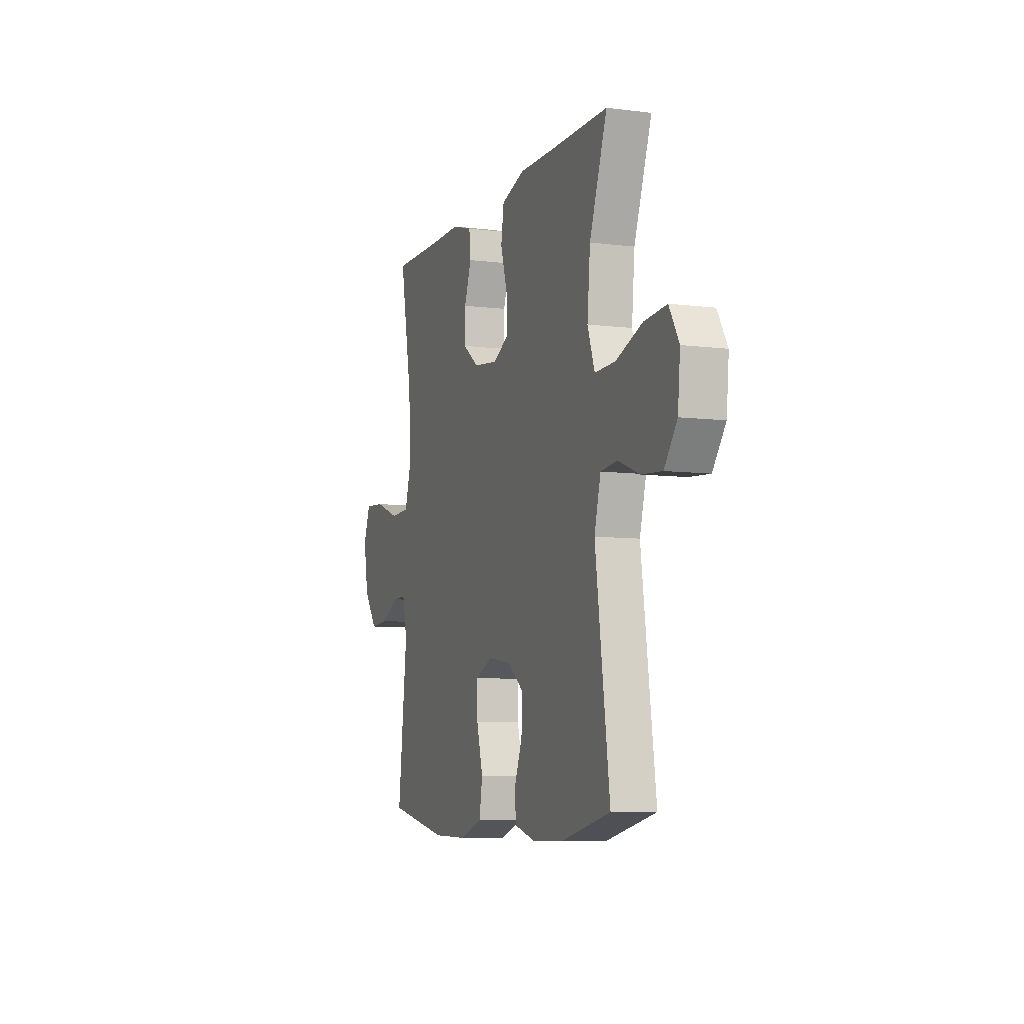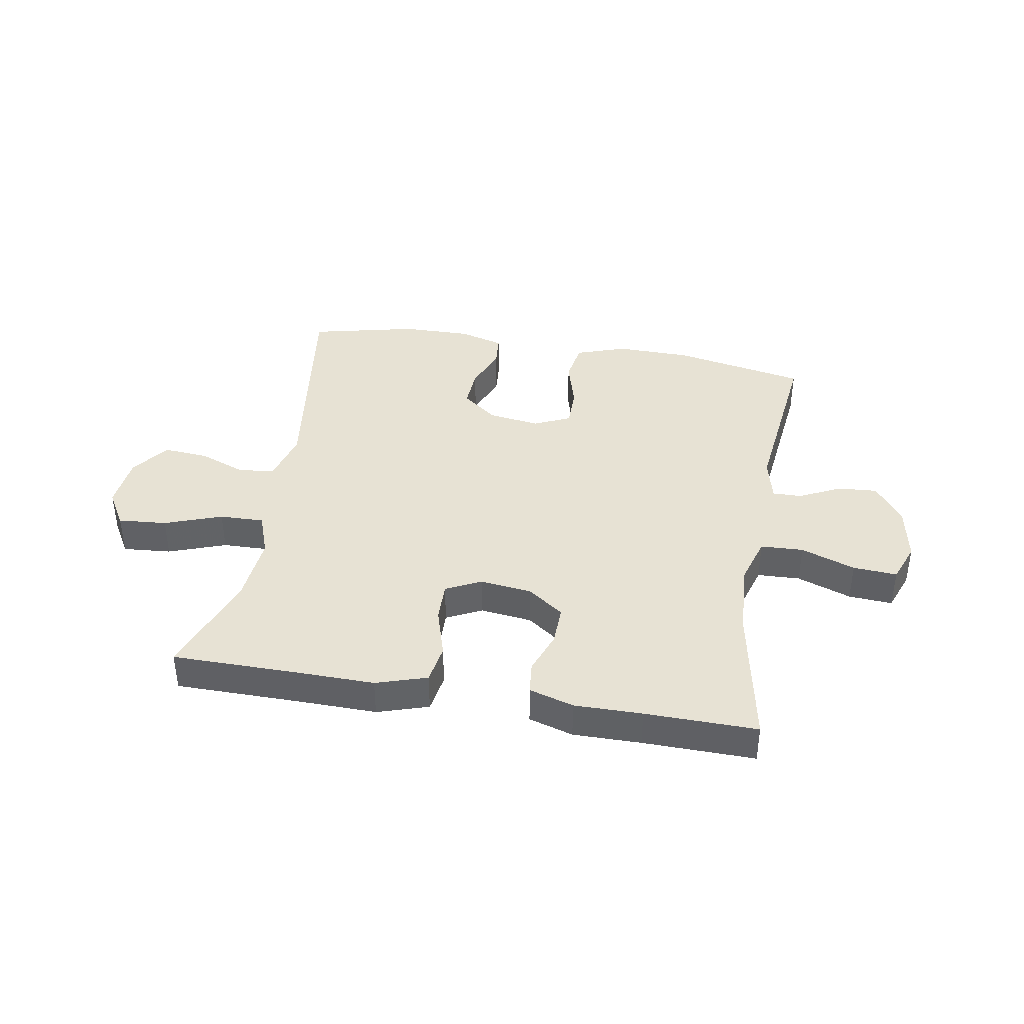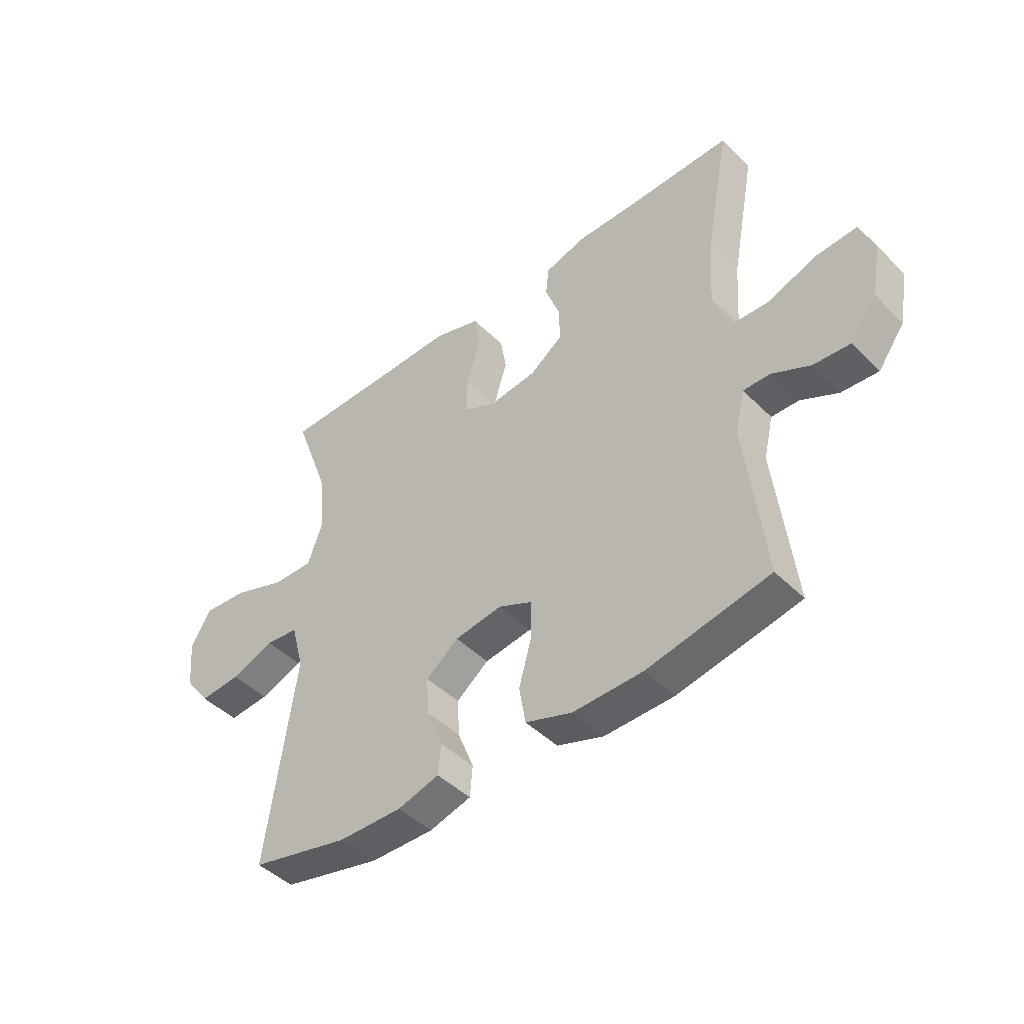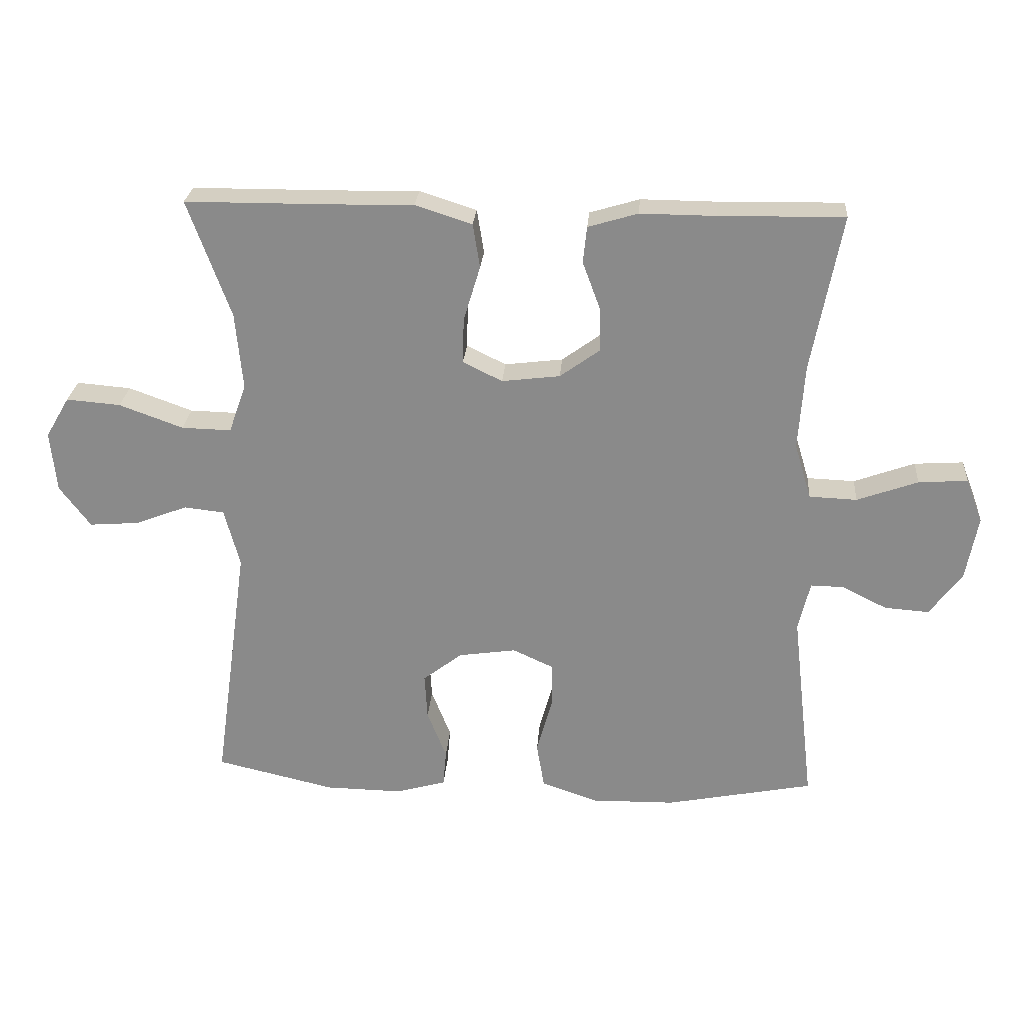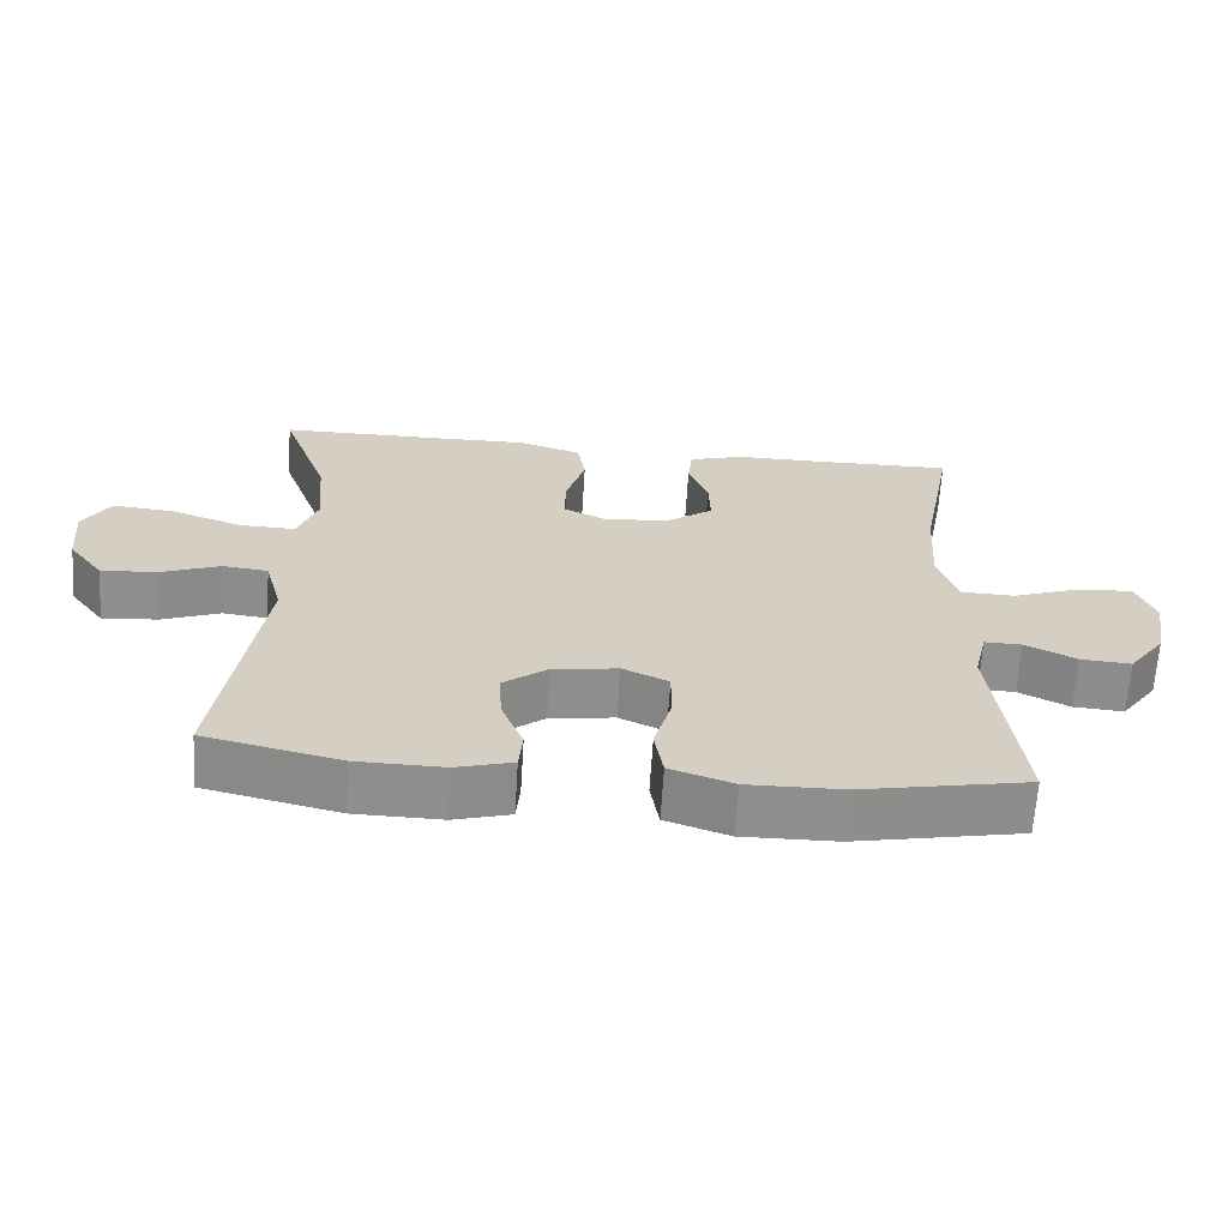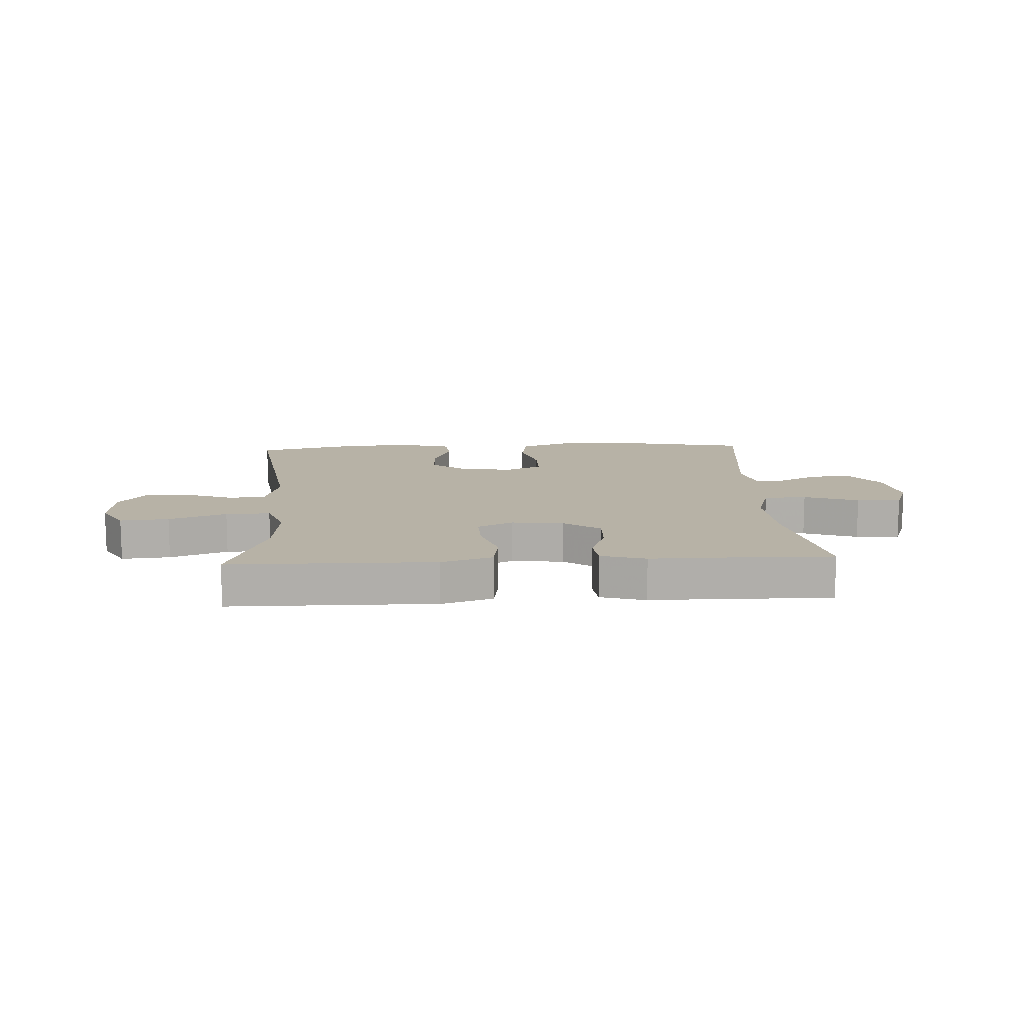
<metadata>
{"format":"obj","ext":"obj","renderer":"f3d","projection":"perspective","resolution":1024,"background":"white","views":[{"elev":-7.4,"azim":-109.8,"up":"+Z"},{"elev":39.7,"azim":9.8,"up":"+Y"},{"elev":-45.3,"azim":41.5,"up":"+Z"},{"elev":25.8,"azim":4.3,"up":"+Z"},{"elev":-65.0,"azim":-3.6,"up":"+Z"},{"elev":12.5,"azim":-3.1,"up":"+Y"}]}
</metadata>
<code>
v -0.5 0.07 -0.5
v -0.446 0.07 -0.113
v -0.47 0.07 -0.023
v -0.532 0.07 -0.016
v -0.613 0.07 -0.047
v -0.69 0.07 -0.053
v -0.738 0.07 0.011
v -0.747 0.07 0.105
v -0.71 0.07 0.168
v -0.626 0.07 0.161
v -0.527 0.07 0.125
v -0.45 0.07 0.123
v -0.423 0.07 0.199
v -0.434 0.07 0.318
v -0.5 0.07 0.5
v -0.279 0.07 0.501
v -0.148 0.07 0.503
v -0.06 0.07 0.475
v -0.049 0.07 0.407
v -0.075 0.07 0.321
v -0.077 0.07 0.251
v -0.016 0.07 0.221
v 0.074 0.07 0.232
v 0.136 0.07 0.277
v 0.134 0.07 0.346
v 0.107 0.07 0.419
v 0.113 0.07 0.475
v 0.19 0.07 0.498
v 0.307 0.07 0.497
v 0.5 0.07 0.5
v 0.454 0.07 0.257
v 0.445 0.07 0.125
v 0.471 0.07 0.039
v 0.545 0.07 0.036
v 0.639 0.07 0.07
v 0.715 0.07 0.075
v 0.741 0.07 0.007
v 0.723 0.07 -0.092
v 0.673 0.07 -0.16
v 0.604 0.07 -0.155
v 0.534 0.07 -0.12
v 0.483 0.07 -0.119
v 0.465 0.07 -0.196
v 0.5 0.07 -0.5
v 0.271 0.07 -0.545
v 0.141 0.07 -0.547
v 0.054 0.07 -0.517
v 0.042 0.07 -0.446
v 0.066 0.07 -0.359
v 0.066 0.07 -0.288
v 0.003 0.07 -0.259
v -0.086 0.07 -0.272
v -0.147 0.07 -0.319
v -0.143 0.07 -0.39
v -0.113 0.07 -0.466
v -0.118 0.07 -0.523
v -0.196 0.07 -0.545
v -0.315 0.07 -0.543
v -0.5 0 -0.5
v -0.446 0 -0.113
v -0.47 0 -0.023
v -0.532 0 -0.016
v -0.613 0 -0.047
v -0.69 0 -0.053
v -0.738 0 0.011
v -0.747 0 0.105
v -0.71 0 0.168
v -0.626 0 0.161
v -0.527 0 0.125
v -0.45 0 0.123
v -0.423 0 0.199
v -0.434 0 0.318
v -0.5 0 0.5
v -0.279 0 0.501
v -0.148 0 0.503
v -0.06 0 0.475
v -0.049 0 0.407
v -0.075 0 0.321
v -0.077 0 0.251
v -0.016 0 0.221
v 0.074 0 0.232
v 0.136 0 0.277
v 0.134 0 0.346
v 0.107 0 0.419
v 0.113 0 0.475
v 0.19 0 0.498
v 0.307 0 0.497
v 0.5 0 0.5
v 0.454 0 0.257
v 0.445 0 0.125
v 0.471 0 0.039
v 0.545 0 0.036
v 0.639 0 0.07
v 0.715 0 0.075
v 0.741 0 0.007
v 0.723 0 -0.092
v 0.673 0 -0.16
v 0.604 0 -0.155
v 0.534 0 -0.12
v 0.483 0 -0.119
v 0.465 0 -0.196
v 0.5 0 -0.5
v 0.271 0 -0.545
v 0.141 0 -0.547
v 0.054 0 -0.517
v 0.042 0 -0.446
v 0.066 0 -0.359
v 0.066 0 -0.288
v 0.003 0 -0.259
v -0.086 0 -0.272
v -0.147 0 -0.319
v -0.143 0 -0.39
v -0.113 0 -0.466
v -0.118 0 -0.523
v -0.196 0 -0.545
v -0.315 0 -0.543
f 57 58 1 2
f 54 55 56 57
f 53 54 57 2
f 52 53 2 3
f 51 52 3
f 50 51 3
f 46 47 48 49
f 46 49 50
f 43 44 45 46
f 42 43 46 50
f 38 39 40 41
f 38 41 42
f 37 38 42
f 34 35 36 37
f 33 34 37 42
f 32 33 42 50
f 29 30 31
f 25 26 27 28
f 24 25 28 29
f 17 18 19 20
f 16 17 20 21
f 14 15 16 21
f 13 14 21 22
f 8 9 10 11
f 8 11 12
f 7 8 12
f 4 5 6 7
f 3 4 7 12
f 24 29 31 32
f 23 24 32 50
f 22 23 50 3
f 3 12 13 22
f 60 59 116 115
f 115 114 113 112
f 60 115 112 111
f 61 60 111 110
f 61 110 109
f 61 109 108
f 107 106 105 104
f 108 107 104
f 104 103 102 101
f 108 104 101 100
f 99 98 97 96
f 100 99 96
f 100 96 95
f 95 94 93 92
f 100 95 92 91
f 108 100 91 90
f 89 88 87
f 86 85 84 83
f 87 86 83 82
f 78 77 76 75
f 79 78 75 74
f 79 74 73 72
f 80 79 72 71
f 69 68 67 66
f 70 69 66
f 70 66 65
f 65 64 63 62
f 70 65 62 61
f 90 89 87 82
f 108 90 82 81
f 61 108 81 80
f 80 71 70 61
f 1 59 60 2
f 2 60 61 3
f 3 61 62 4
f 4 62 63 5
f 5 63 64 6
f 6 64 65 7
f 7 65 66 8
f 8 66 67 9
f 9 67 68 10
f 10 68 69 11
f 11 69 70 12
f 12 70 71 13
f 13 71 72 14
f 14 72 73 15
f 15 73 74 16
f 16 74 75 17
f 17 75 76 18
f 18 76 77 19
f 19 77 78 20
f 20 78 79 21
f 21 79 80 22
f 22 80 81 23
f 23 81 82 24
f 24 82 83 25
f 25 83 84 26
f 26 84 85 27
f 27 85 86 28
f 28 86 87 29
f 29 87 88 30
f 30 88 89 31
f 31 89 90 32
f 32 90 91 33
f 33 91 92 34
f 34 92 93 35
f 35 93 94 36
f 36 94 95 37
f 37 95 96 38
f 38 96 97 39
f 39 97 98 40
f 40 98 99 41
f 41 99 100 42
f 42 100 101 43
f 43 101 102 44
f 44 102 103 45
f 45 103 104 46
f 46 104 105 47
f 47 105 106 48
f 48 106 107 49
f 49 107 108 50
f 50 108 109 51
f 51 109 110 52
f 52 110 111 53
f 53 111 112 54
f 54 112 113 55
f 55 113 114 56
f 56 114 115 57
f 57 115 116 58
f 58 116 59 1

</code>
